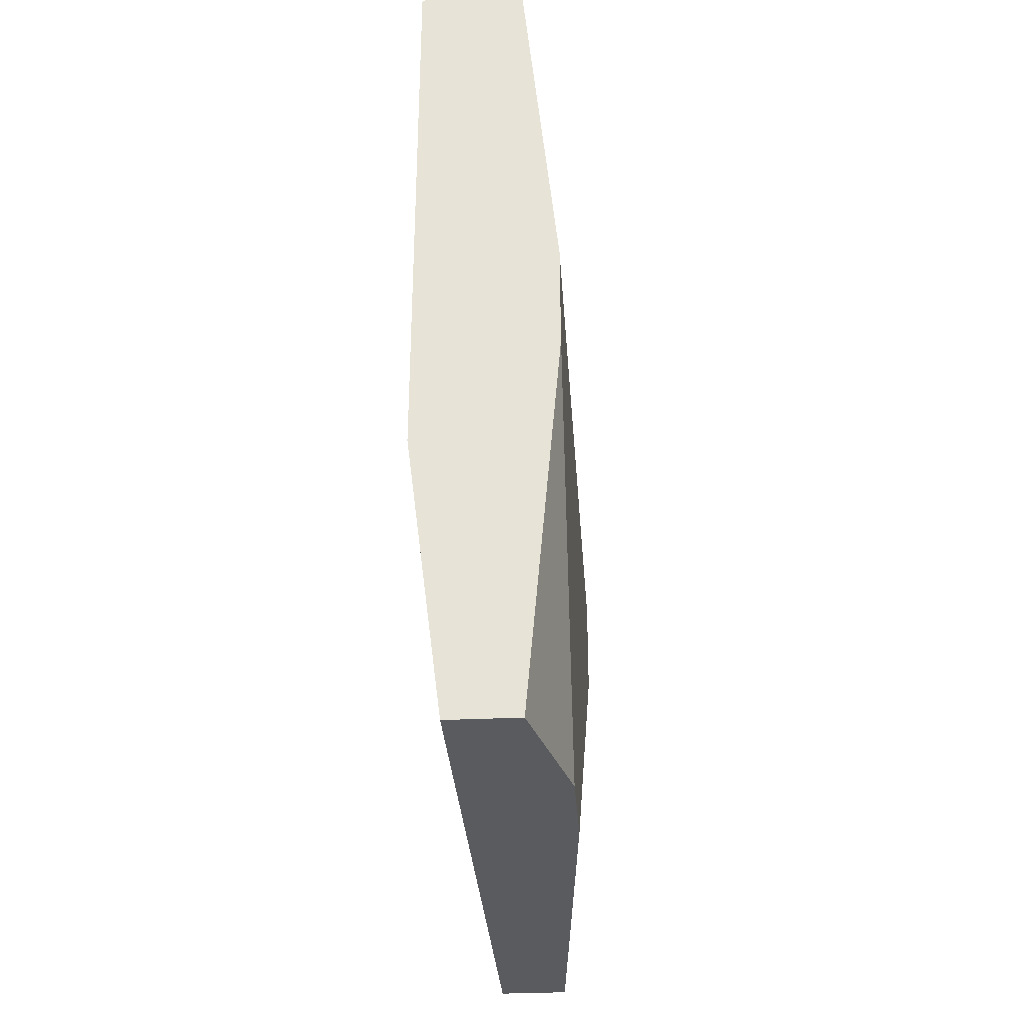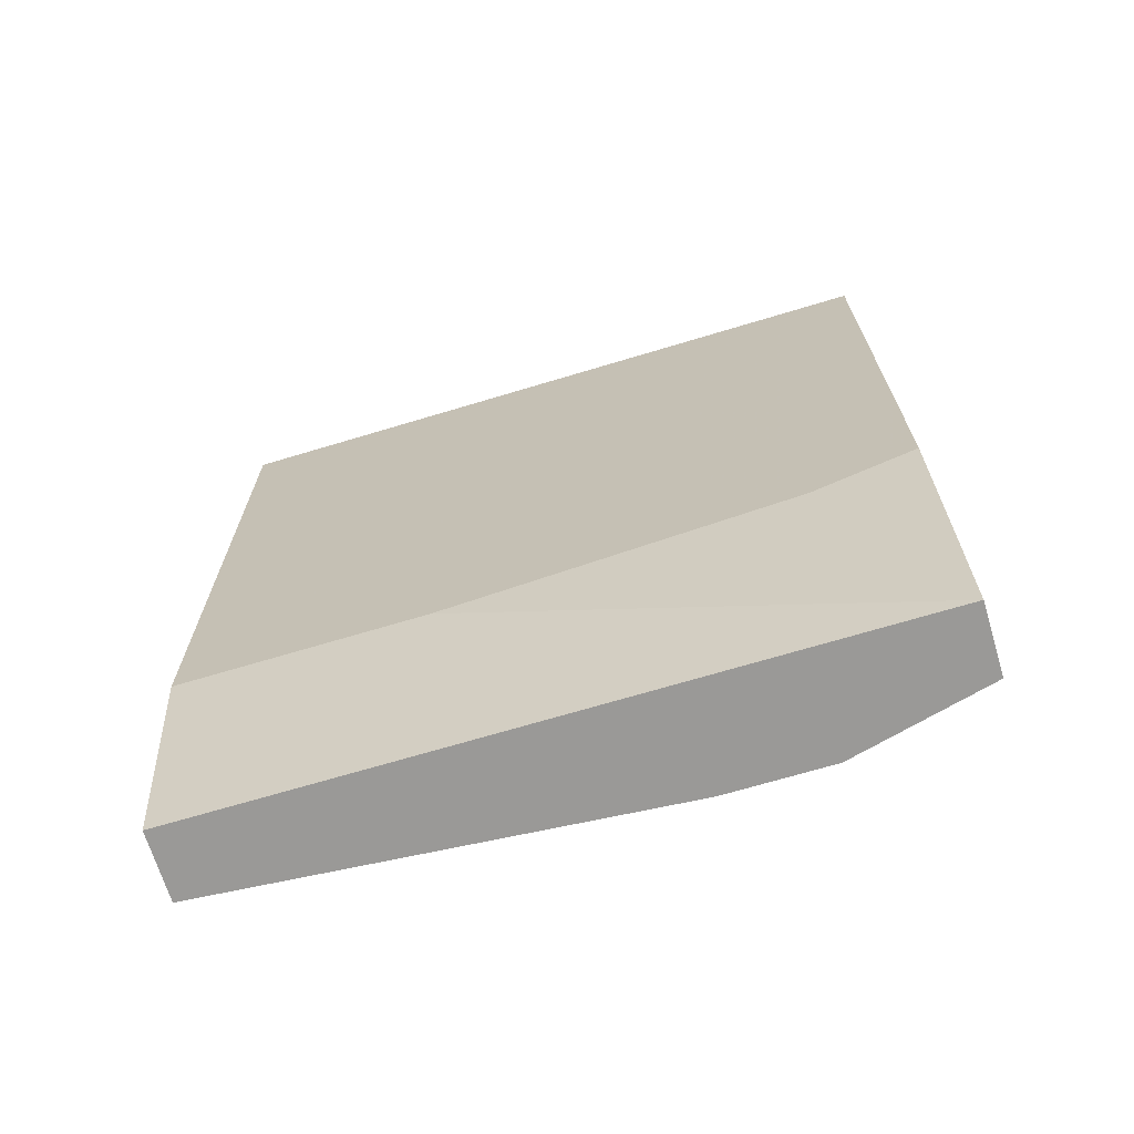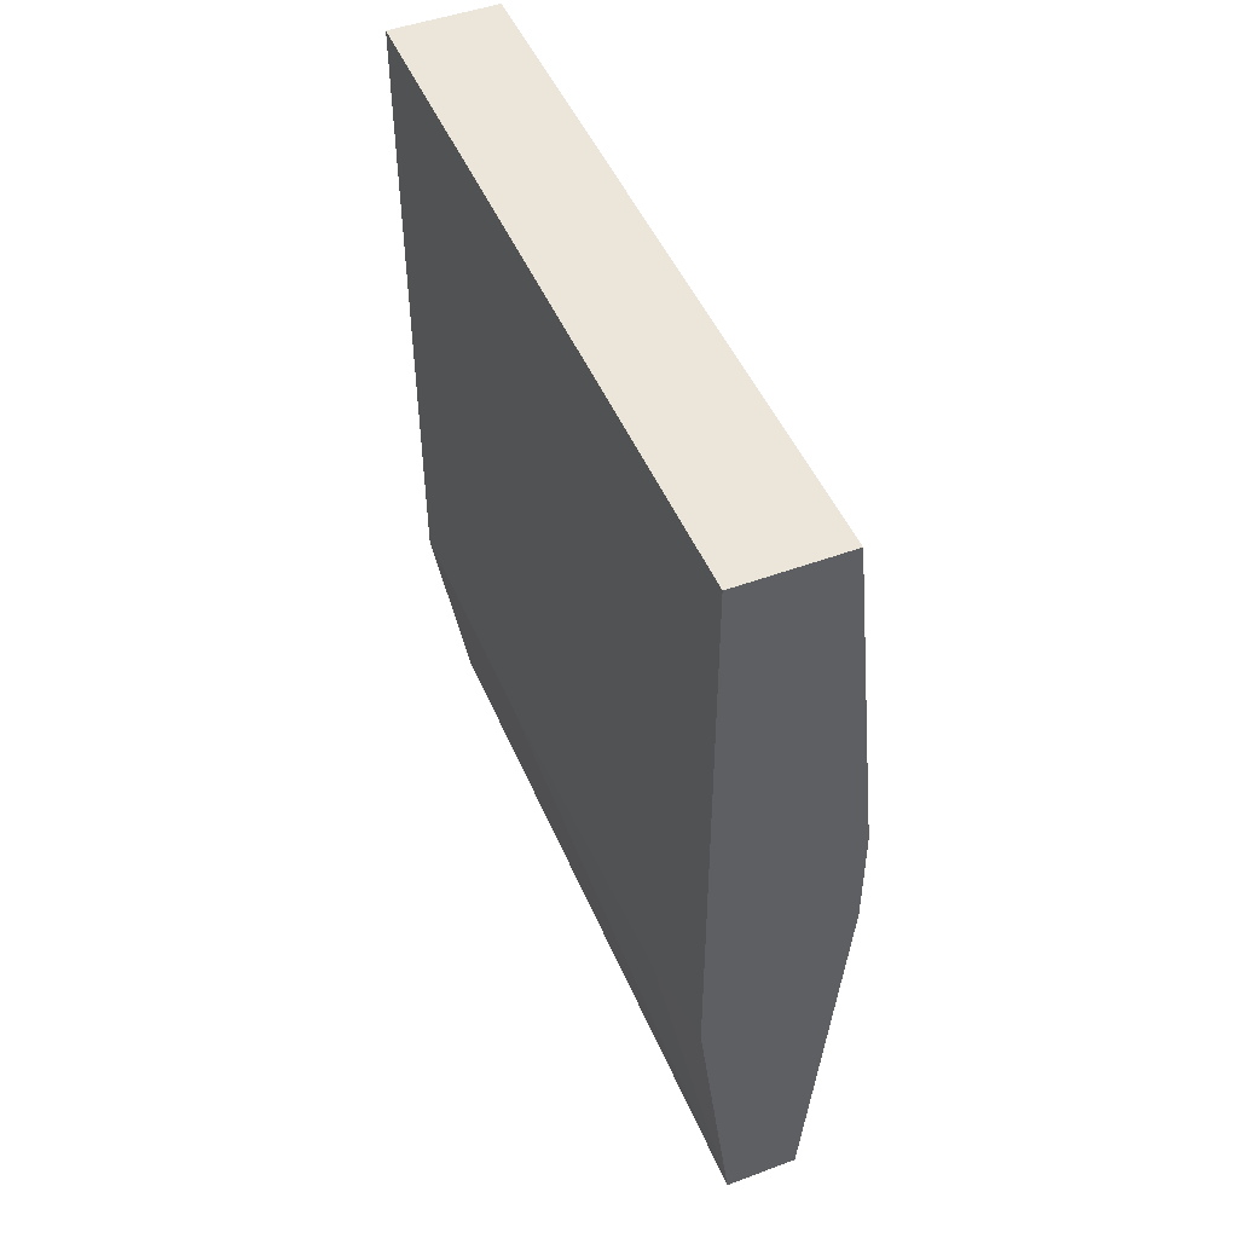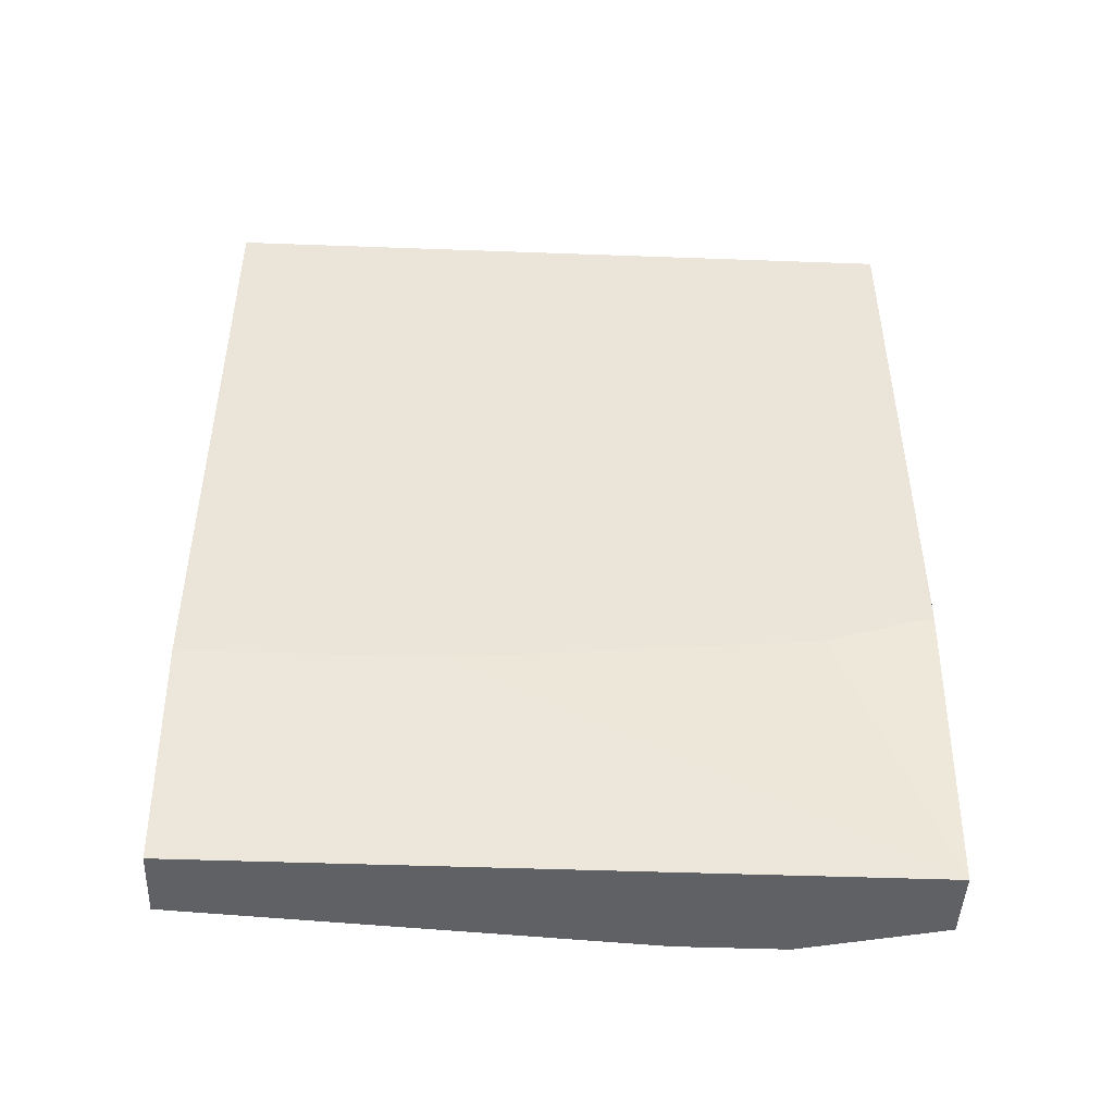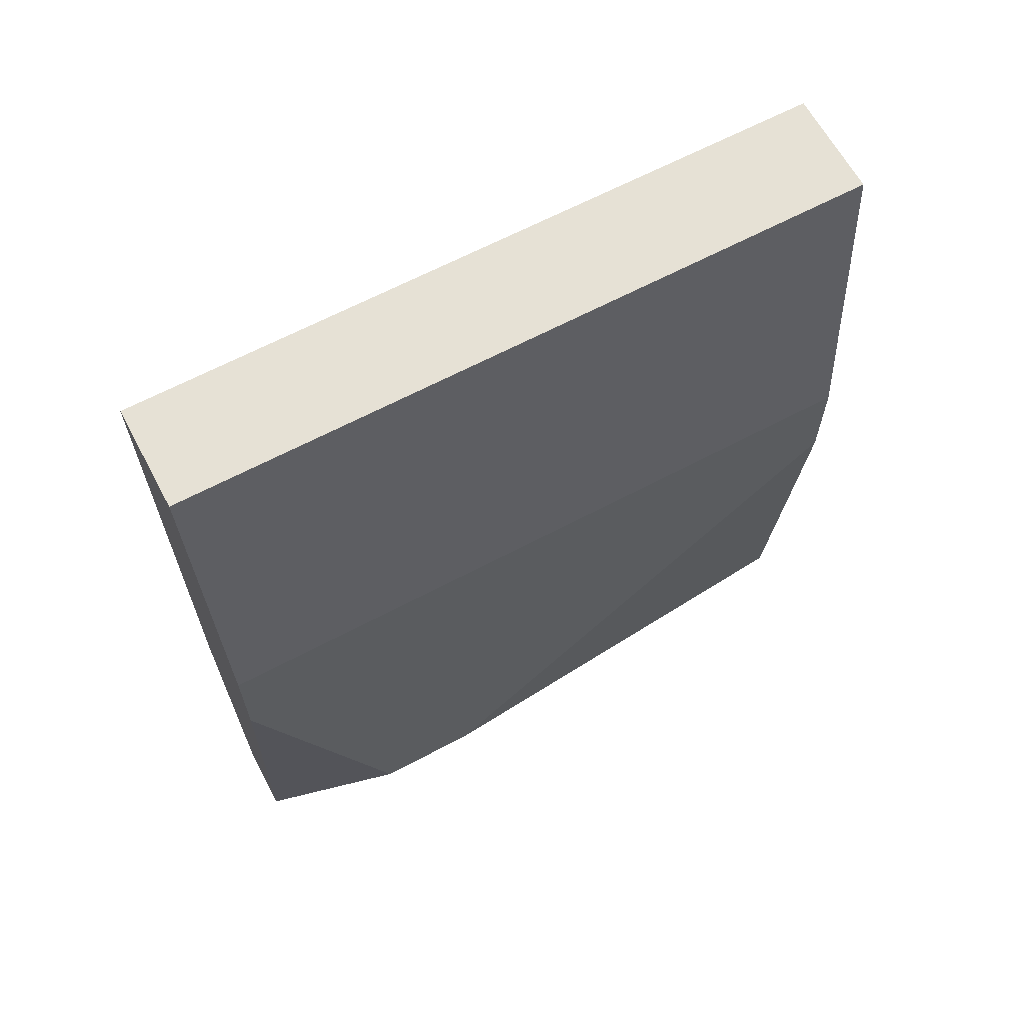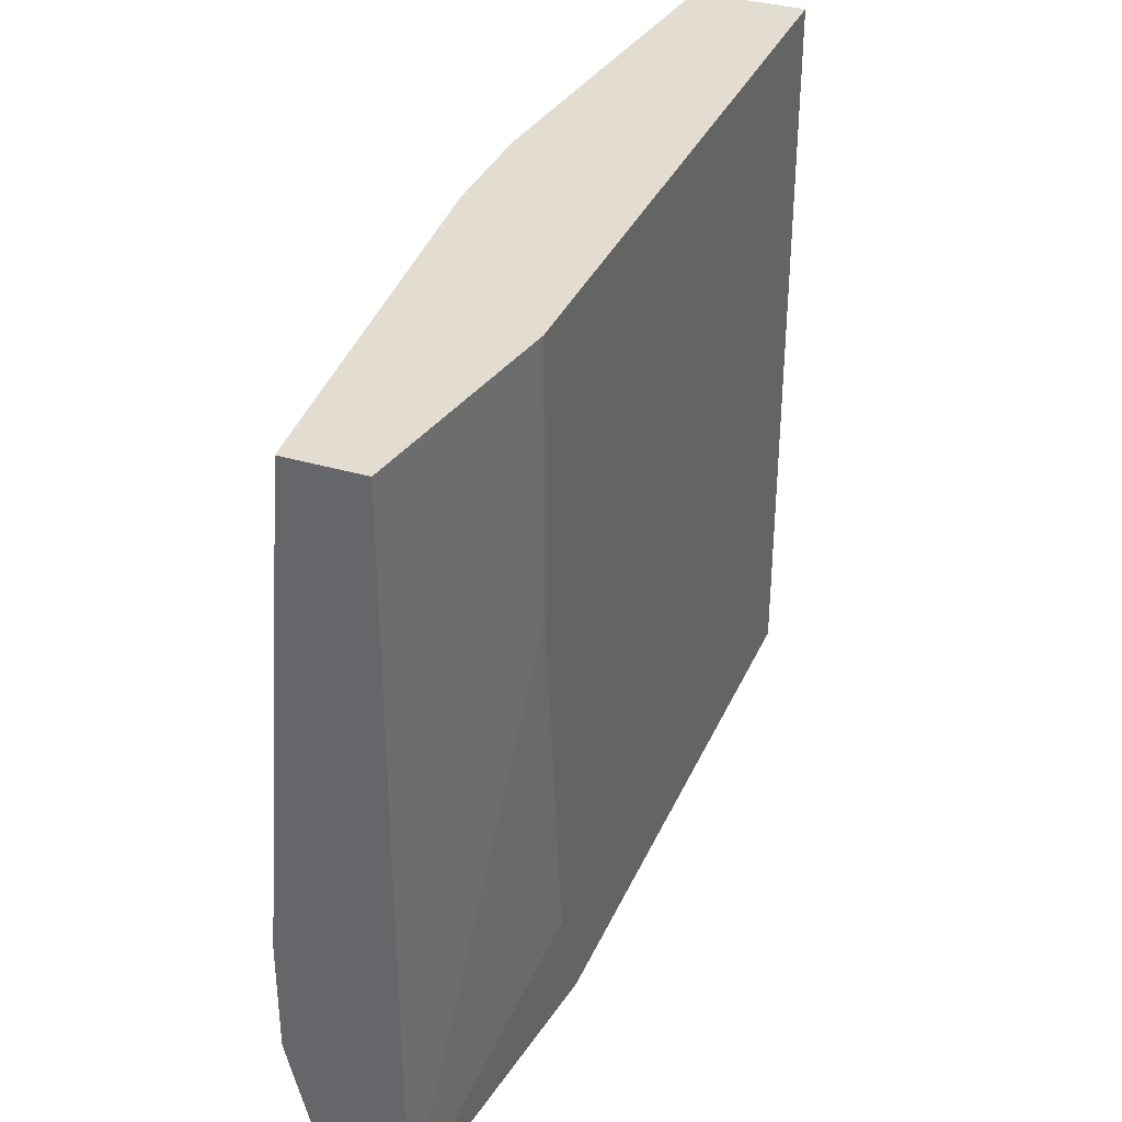
<metadata>
{"format":"obj","ext":"obj","renderer":"f3d","projection":"perspective","resolution":1024,"background":"white","views":[{"elev":-32.1,"azim":4.0,"up":"+Z"},{"elev":-68.9,"azim":-73.2,"up":"+Z"},{"elev":48.2,"azim":-22.5,"up":"+Z"},{"elev":-46.4,"azim":-92.4,"up":"+Z"},{"elev":64.4,"azim":61.8,"up":"+Z"},{"elev":35.1,"azim":-158.4,"up":"+Y"}]}
</metadata>
<code>
v -0.01662 -0.01761 0.08076
v -0.01662 -0.01761 0.002552
v -0.01662 0.04756 0.08076
v -0.01662 0.04756 0.002552
v -0.02639 -0.01761 0.02863
v -0.02639 -0.01761 0.08076
v -0.02639 0.04756 0.0221
v -0.02639 0.04756 0.08076
v -0.02639 -0.00783 0.02536
v -0.02639 0.02475 0.0221
v -0.01336 -0.01761 0.04817
v -0.01336 -0.01761 0.03841
v -0.01336 0.04756 0.04817
v -0.01336 0.04756 0.03841
v -0.01336 0.005203 0.002552
v -0.01336 -0.00457 0.002552
v -0.02313 -0.01761 0.002552
v -0.02313 0.04756 0.002552
f 5 10 9
f 2 17 18
f 17 2 6
f 3 6 1
f 6 2 1
f 18 3 14
f 3 18 8
f 6 3 8
f 6 8 7
f 18 17 7
f 8 18 7
f 2 18 16
f 16 14 11
f 3 1 11
f 1 2 11
f 18 14 4
f 16 18 4
f 17 6 5
f 6 7 5
f 14 3 13
f 11 14 13
f 3 11 13
f 14 16 15
f 4 14 15
f 16 4 15
f 7 17 10
f 5 7 10
f 2 16 12
f 16 11 12
f 11 2 12
f 17 5 9
f 10 17 9

</code>
